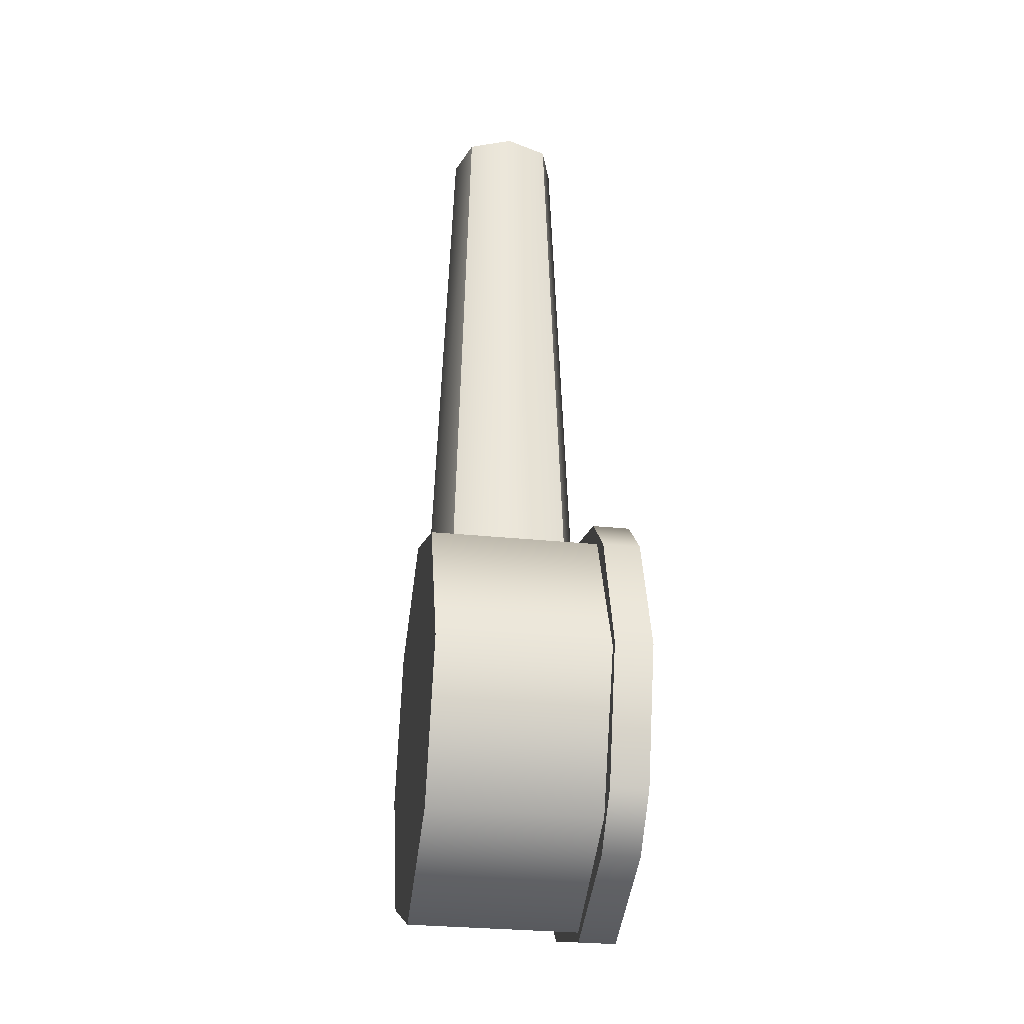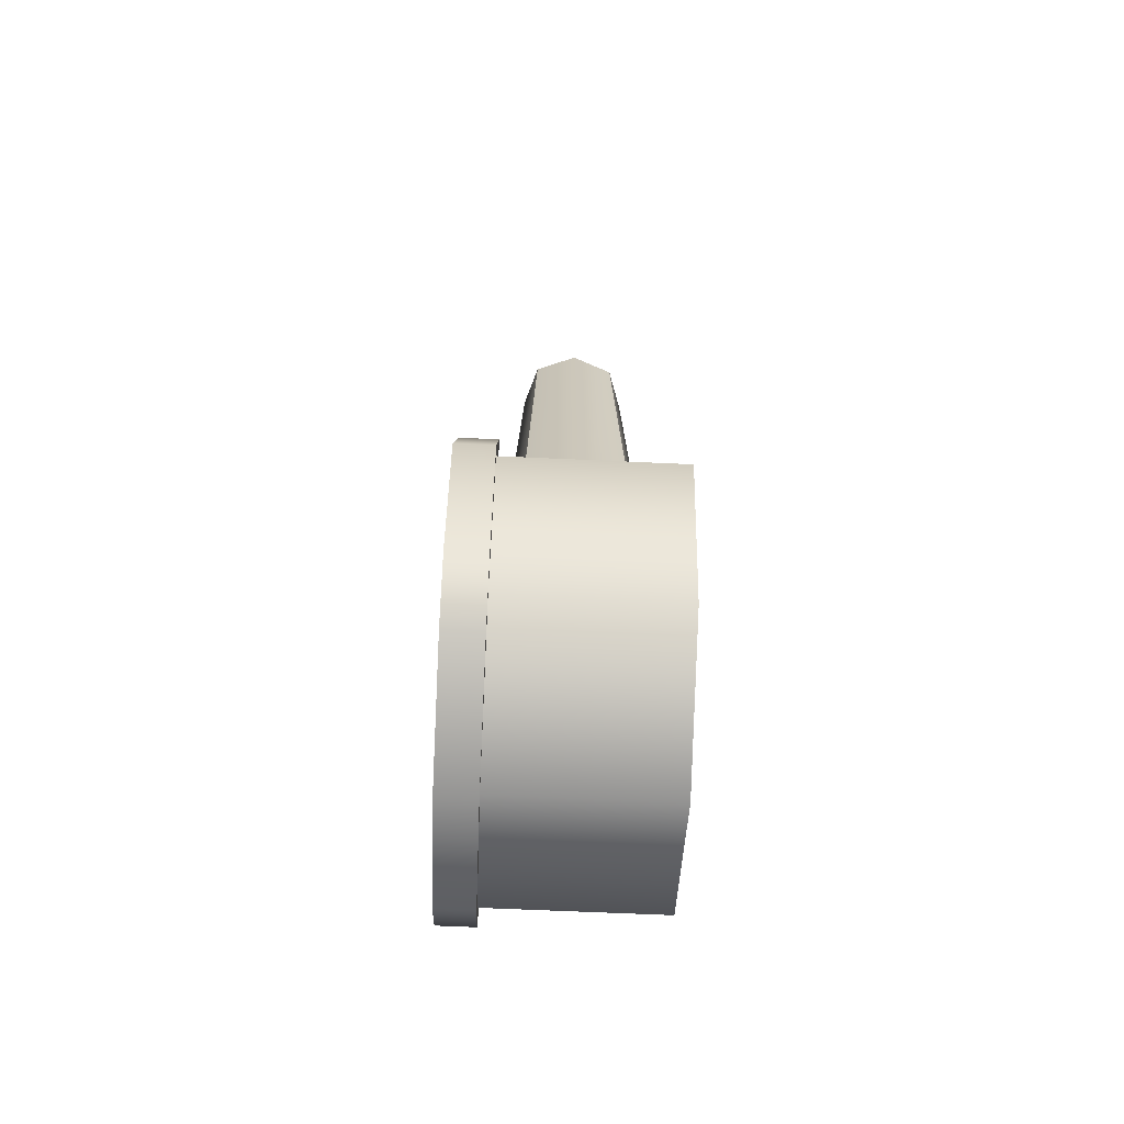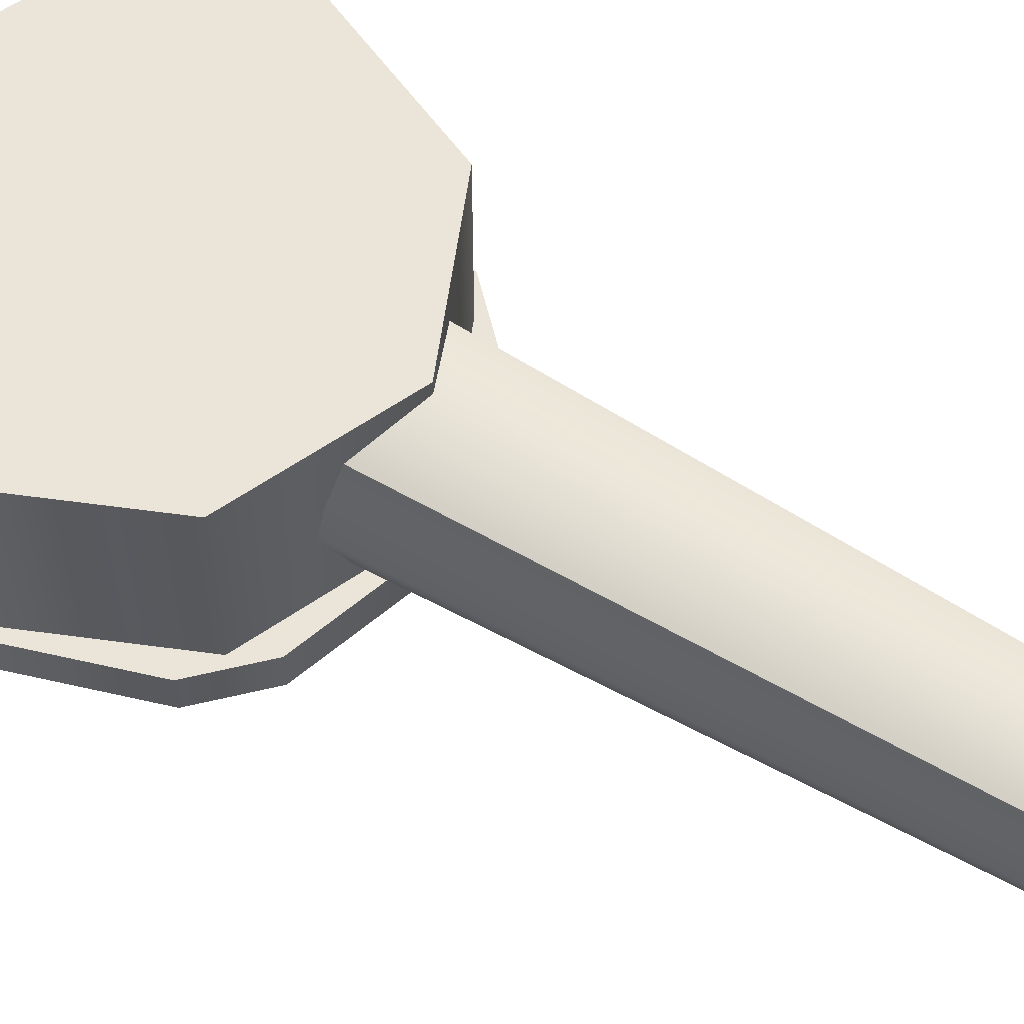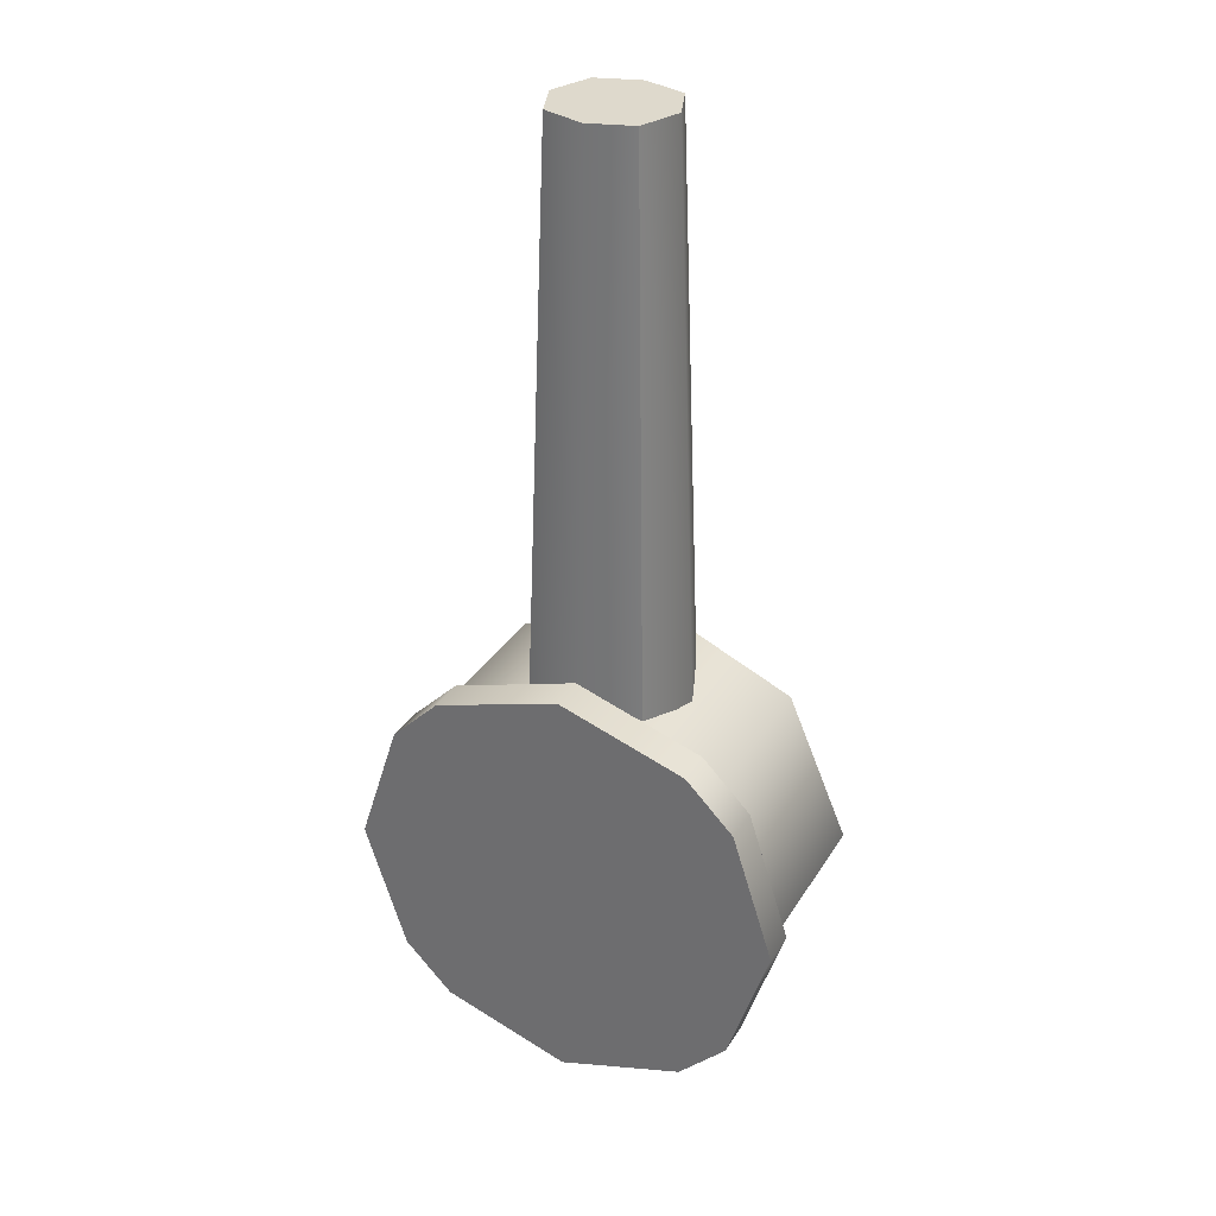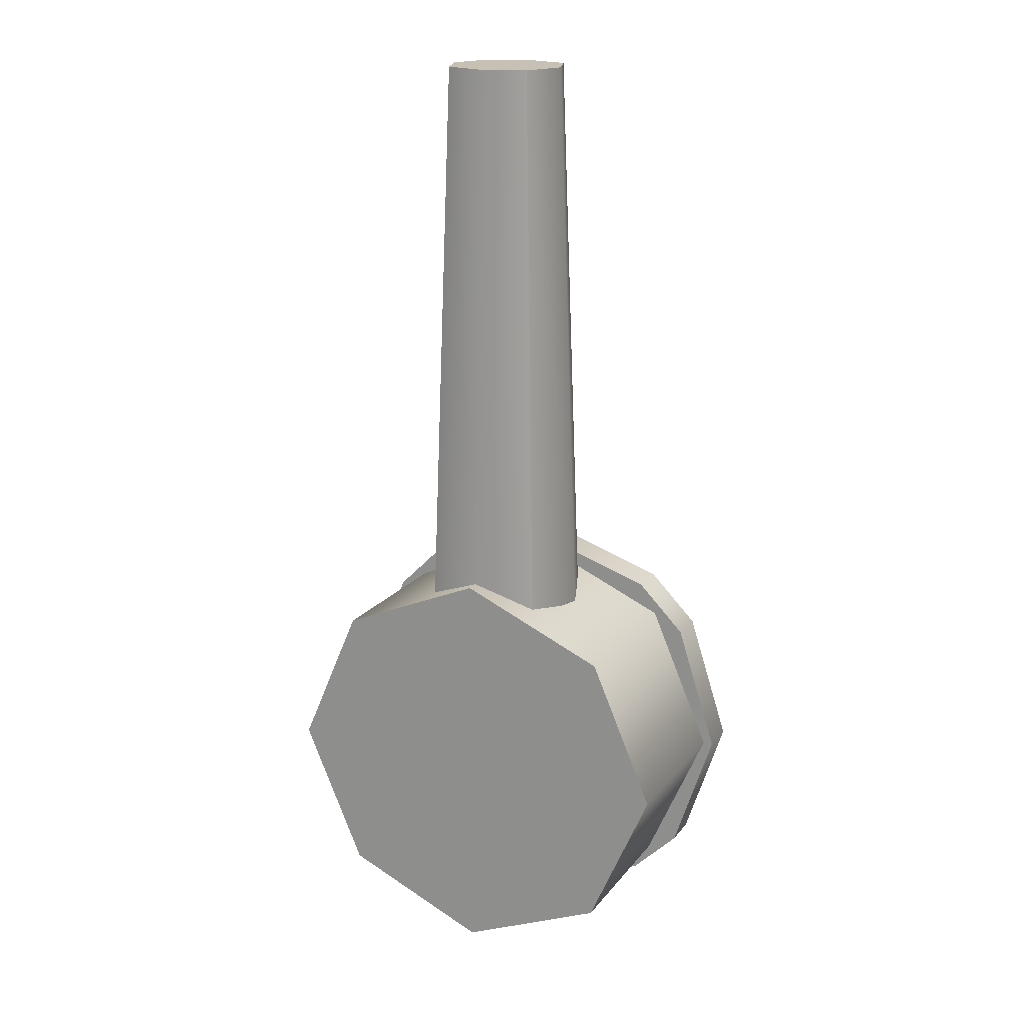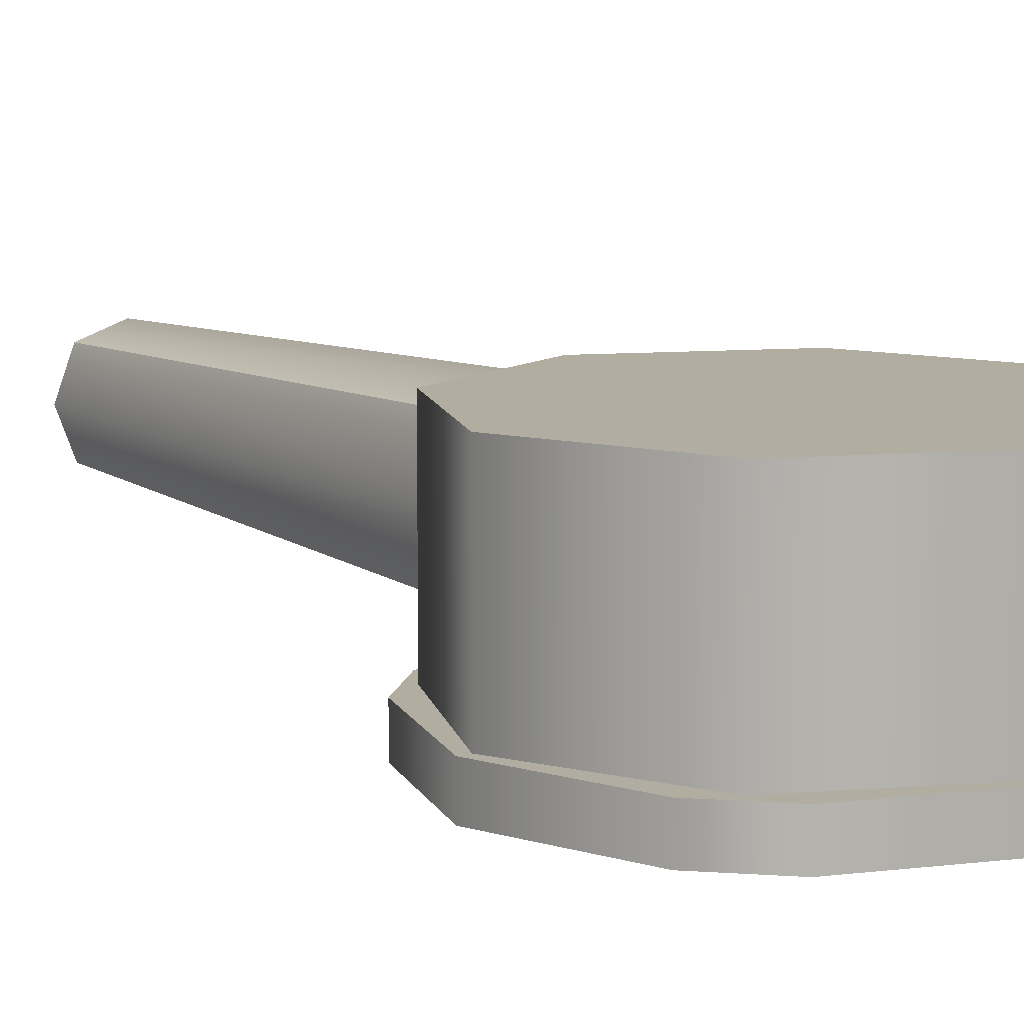
<metadata>
{"format":"obj","ext":"obj","renderer":"f3d","projection":"perspective","resolution":1024,"background":"white","views":[{"elev":-30.6,"azim":-98.3,"up":"+Z"},{"elev":-66.6,"azim":87.4,"up":"+Z"},{"elev":59.6,"azim":-58.7,"up":"+Y"},{"elev":32.1,"azim":26.7,"up":"+Z"},{"elev":18.6,"azim":-153.9,"up":"+Z"},{"elev":10.3,"azim":145.1,"up":"+Y"}]}
</metadata>
<code>
g default
v 0.04265 0.8557 0.6583
v 0.05697 0.8414 0.147
v 0.04265 0.9337 0.6583
v 0.05697 0.9481 0.147
v -0.03534 0.9337 0.6583
v -0.04966 0.9481 0.147
v -0.03534 0.8557 0.6583
v -0.04966 0.8414 0.147
v 0.05787 0.8947 0.6583
v 0.07778 0.8947 0.147
v -0.07046 0.8947 0.147
v -0.05055 0.8947 0.6583
v 0.003657 0.9464 0.6583
v 0.003657 0.9654 0.147
v 0.003657 0.8241 0.147
v 0.003657 0.8431 0.6583
v 0.003656 0.8947 0.6583
v 0.003656 0.9309 0.6583
v -0.03429 0.8947 0.6583
v 0.003656 0.8586 0.6583
v 0.0416 0.8947 0.6583
v -0.02427 0.9235 0.6583
v -0.02329 0.8661 0.6583
v 0.03395 0.8667 0.6583
v 0.03172 0.9226 0.6583
v 0.003657 0.8233 -0.1997
v -0.1842 0.8233 -0.01187
v 0.003657 0.8233 0.1759
v 0.1915 0.8233 -0.01187
v 0.003657 0.9759 -0.1997
v -0.1842 0.9759 -0.01187
v 0.003657 0.9759 0.1759
v 0.1915 0.9759 -0.01187
v 0.003657 0.8233 -0.01187
v 0.003657 0.9759 0.108
v -0.1158 0.9759 -0.01187
v 0.003657 0.9759 -0.1319
v 0.1231 0.9759 -0.01187
v -0.1275 0.9759 0.1193
v -0.1275 0.8233 0.1193
v 0.1348 0.9759 0.1193
v 0.1348 0.8233 0.1193
v 0.1348 0.9759 -0.143
v 0.1348 0.8233 -0.143
v -0.1275 0.9759 -0.143
v -0.1275 0.8233 -0.143
v 0.1627 0.792 -0.1275
v 0.1192 0.792 -0.171
v 0.003657 0.792 -0.2085
v -0.1119 0.792 -0.171
v -0.1554 0.792 -0.1275
v -0.193 0.792 -0.01187
v -0.1554 0.792 0.1037
v -0.1119 0.792 0.1472
v 0.003657 0.792 0.1848
v 0.1192 0.792 0.1472
v 0.1627 0.792 0.1037
v 0.2003 0.792 -0.01187
v 0.1627 0.8252 -0.1275
v 0.1192 0.8252 -0.171
v 0.003657 0.8252 -0.2085
v -0.1119 0.8252 -0.171
v -0.1554 0.8252 -0.1275
v -0.193 0.8252 -0.01187
v -0.1554 0.8252 0.1037
v -0.1119 0.8252 0.1472
v 0.003657 0.8252 0.1848
v 0.1192 0.8252 0.1472
v 0.1627 0.8252 0.1037
v 0.2003 0.8252 -0.01187
v 0.003657 0.792 -0.01187
v 0.003657 0.8252 -0.01187
g head1
f 9 10 3
f 3 10 4
f 13 14 5
f 5 14 6
f 6 11 5
f 5 11 12
f 8 15 7
f 7 15 16
f 18 22 17
f 17 22 19
f 2 10 1
f 1 10 9
f 12 11 7
f 7 11 8
f 19 23 17
f 17 23 20
f 4 14 3
f 3 14 13
f 16 15 1
f 1 15 2
f 20 24 17
f 17 24 21
f 21 25 17
f 17 25 18
f 12 19 5
f 19 22 5
f 5 22 13
f 22 18 13
f 12 7 19
f 19 7 23
f 7 16 23
f 16 20 23
f 9 21 1
f 21 24 1
f 1 24 16
f 24 20 16
f 9 3 21
f 21 3 25
f 3 13 25
f 13 18 25
f 31 45 27
f 27 45 46
f 32 39 28
f 28 39 40
f 33 41 29
f 29 41 42
f 30 43 26
f 26 43 44
f 27 46 34
f 34 46 26
f 28 40 34
f 34 40 27
f 29 42 34
f 34 42 28
f 26 44 34
f 34 44 29
f 30 45 37
f 37 45 36
f 36 45 31
f 31 39 36
f 36 39 35
f 35 39 32
f 32 41 35
f 35 41 38
f 38 41 33
f 33 43 38
f 38 43 37
f 37 43 30
f 40 39 27
f 27 39 31
f 42 41 28
f 28 41 32
f 44 43 29
f 29 43 33
f 46 45 26
f 26 45 30
f 35 38 36
f 36 38 37
f 61 49 62
f 49 50 62
f 62 50 63
f 50 51 63
f 63 51 64
f 51 52 64
f 64 52 65
f 52 53 65
f 65 53 66
f 53 54 66
f 66 54 67
f 54 55 67
f 67 55 68
f 55 56 68
f 68 56 69
f 56 57 69
f 69 57 70
f 57 58 70
f 70 58 59
f 58 47 59
f 59 47 60
f 47 48 60
f 60 48 61
f 48 49 61
f 49 71 50
f 52 51 71
f 51 50 71
f 52 71 53
f 55 54 71
f 54 53 71
f 55 71 56
f 58 57 71
f 57 56 71
f 58 71 47
f 49 48 71
f 48 47 71
f 61 62 72
f 64 72 63
f 72 62 63
f 64 65 72
f 67 72 66
f 72 65 66
f 67 68 72
f 70 72 69
f 72 68 69
f 70 59 72
f 61 72 60
f 72 59 60

</code>
